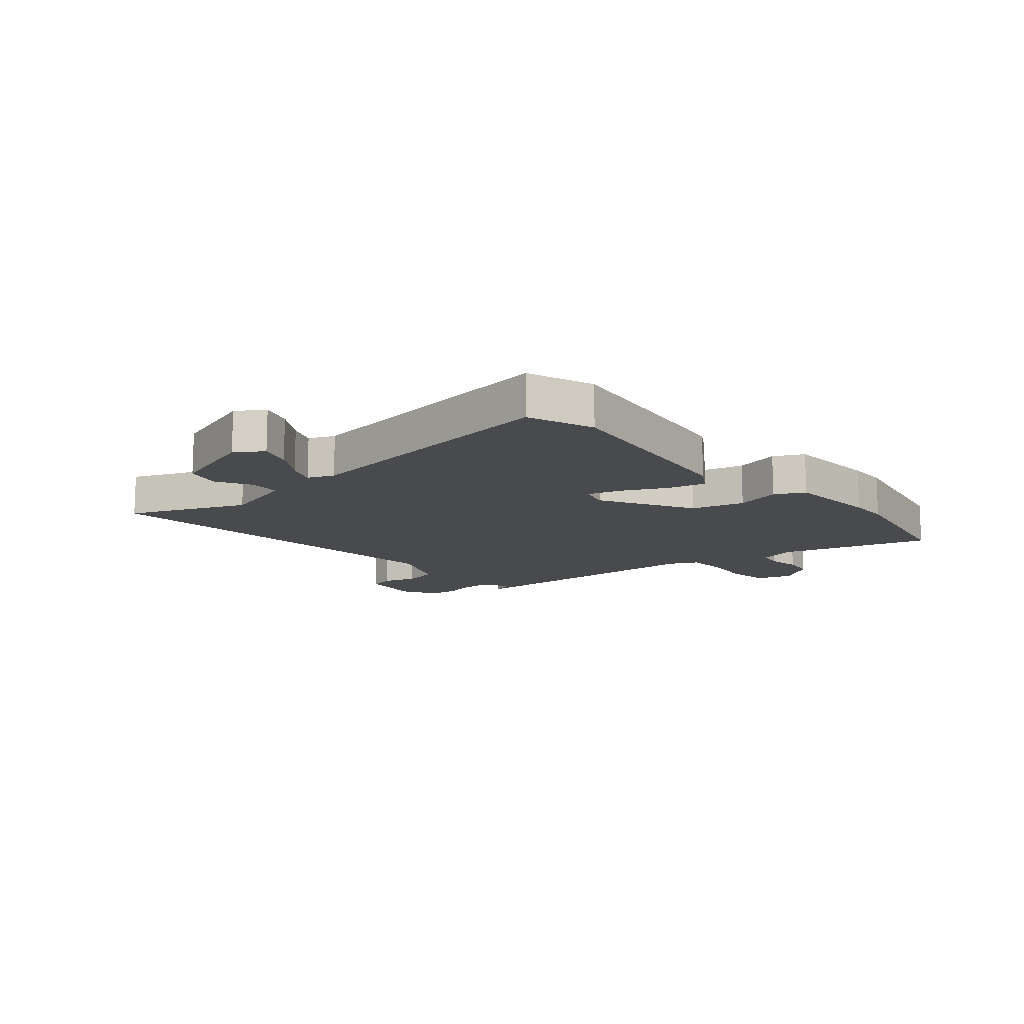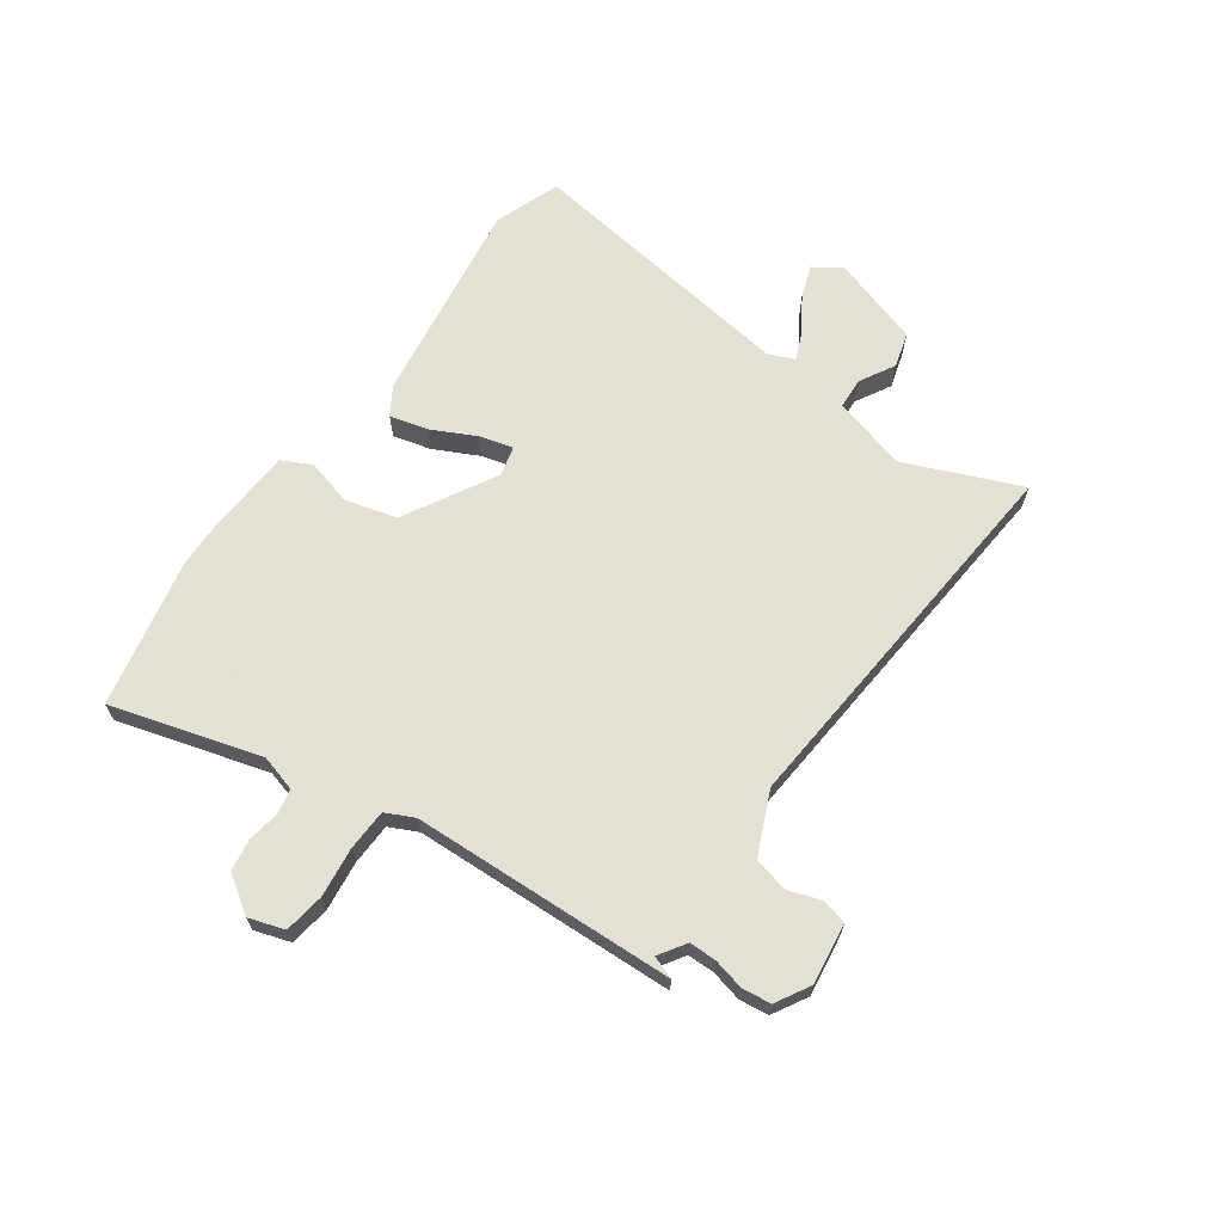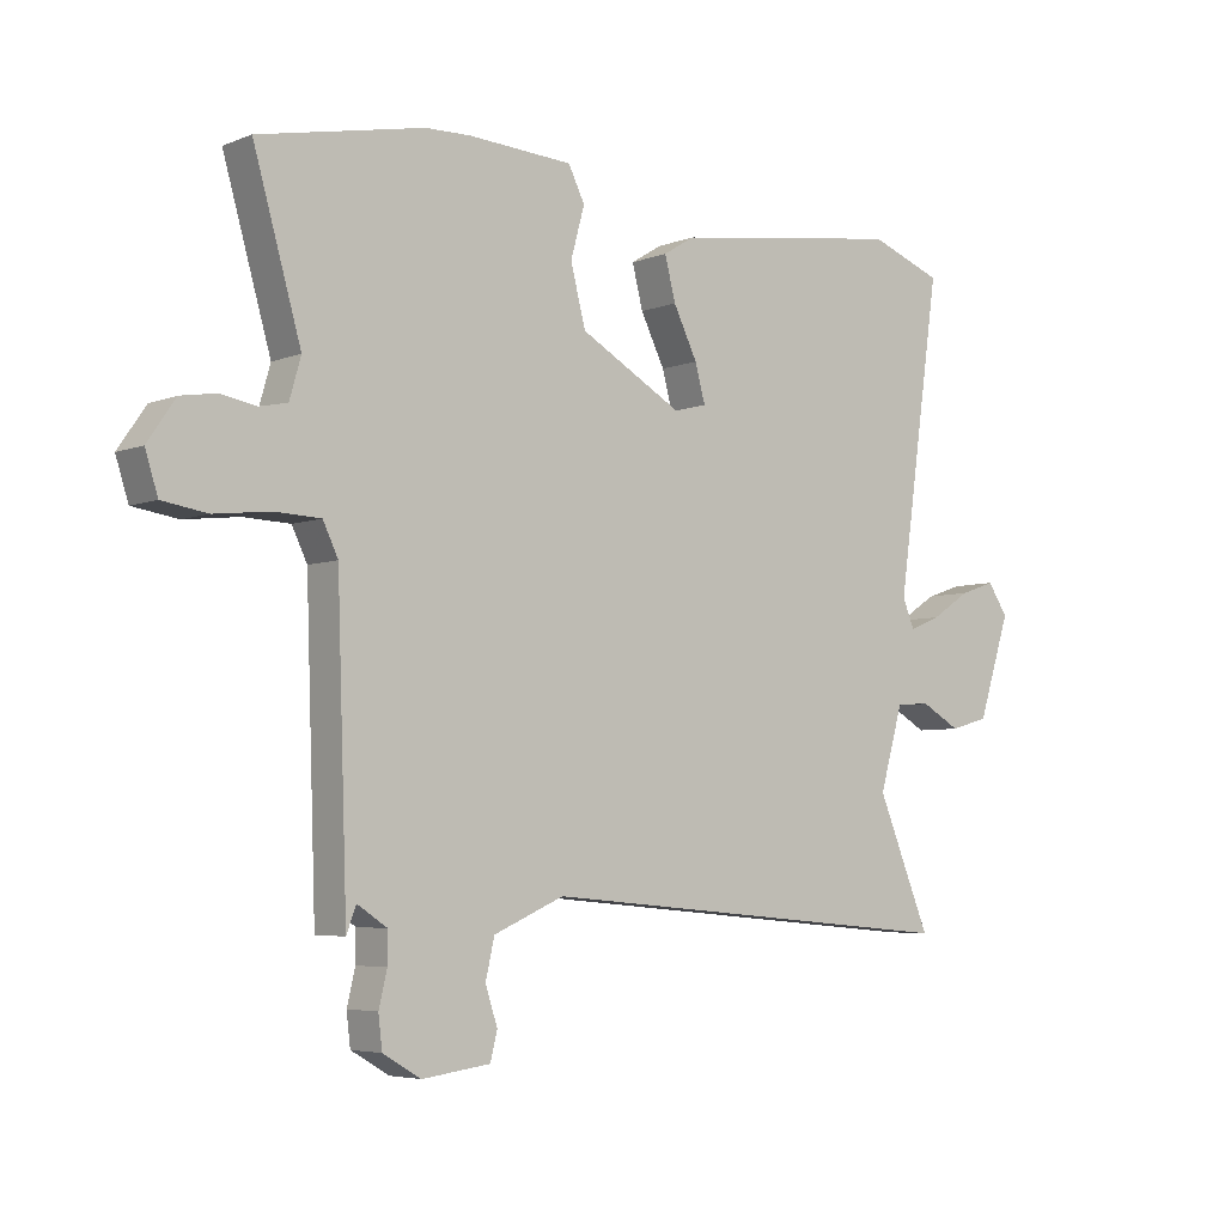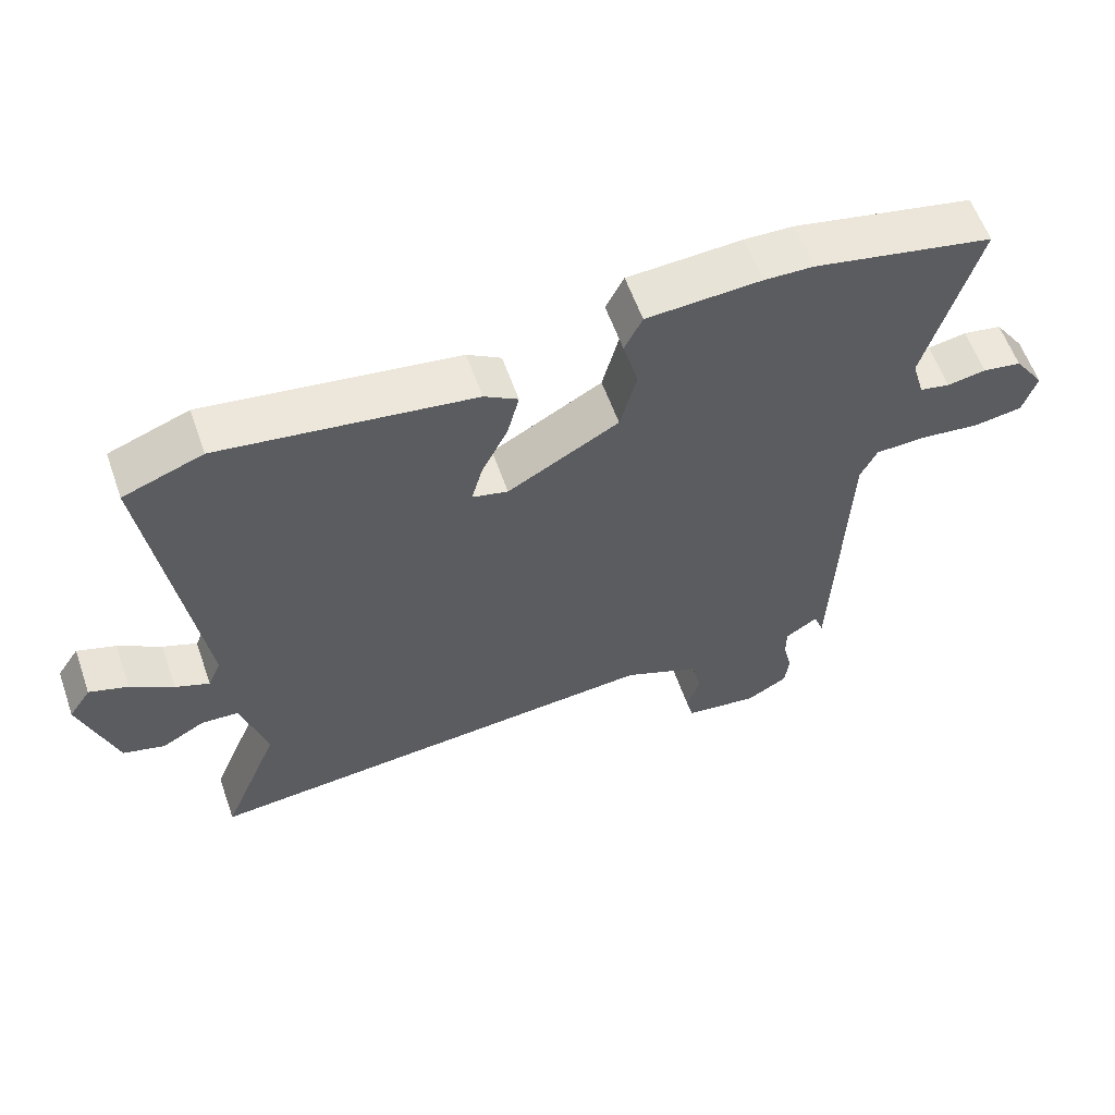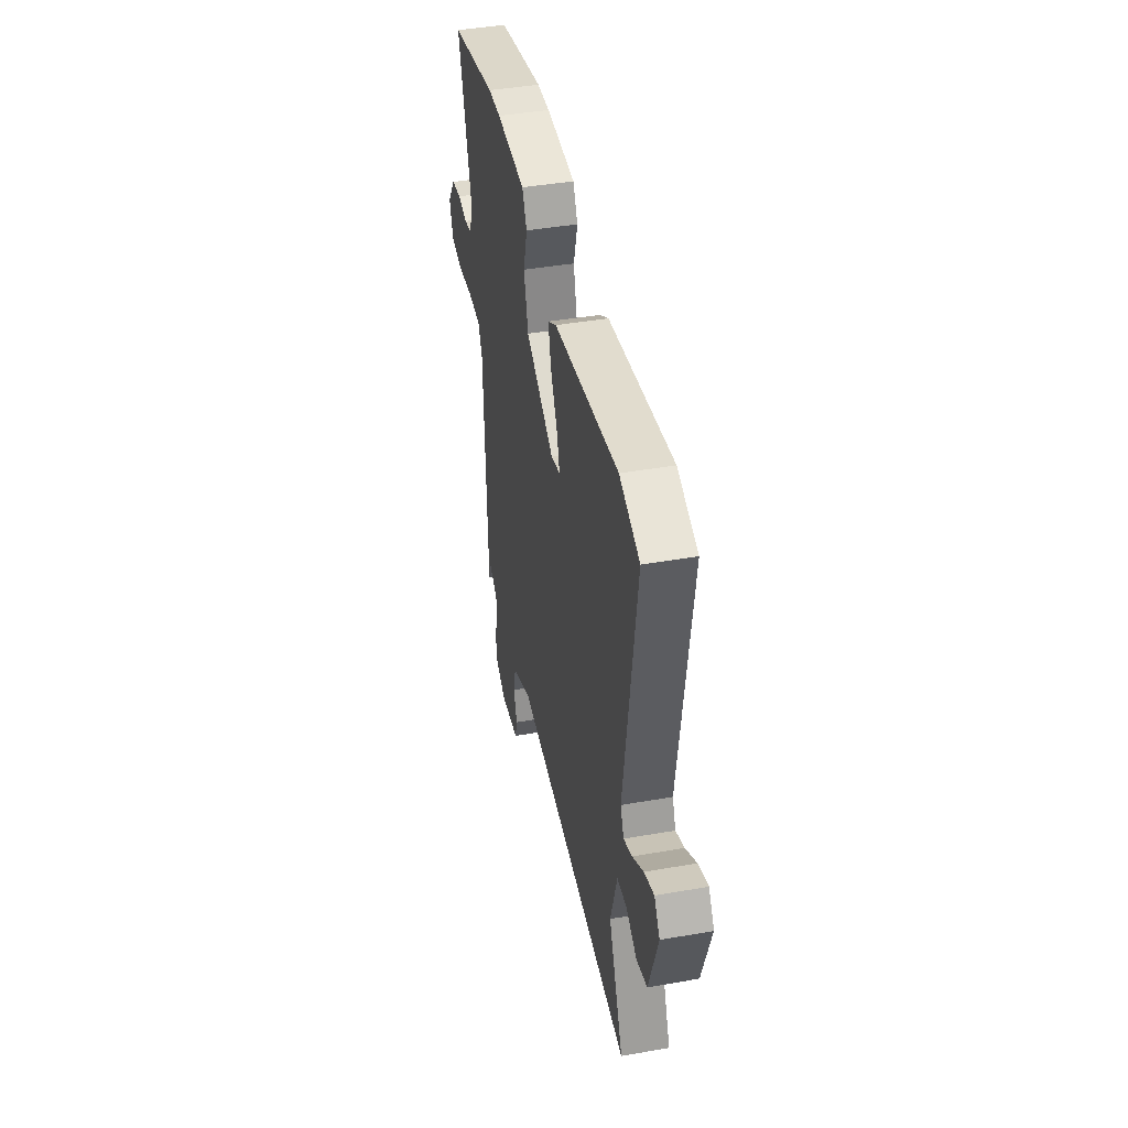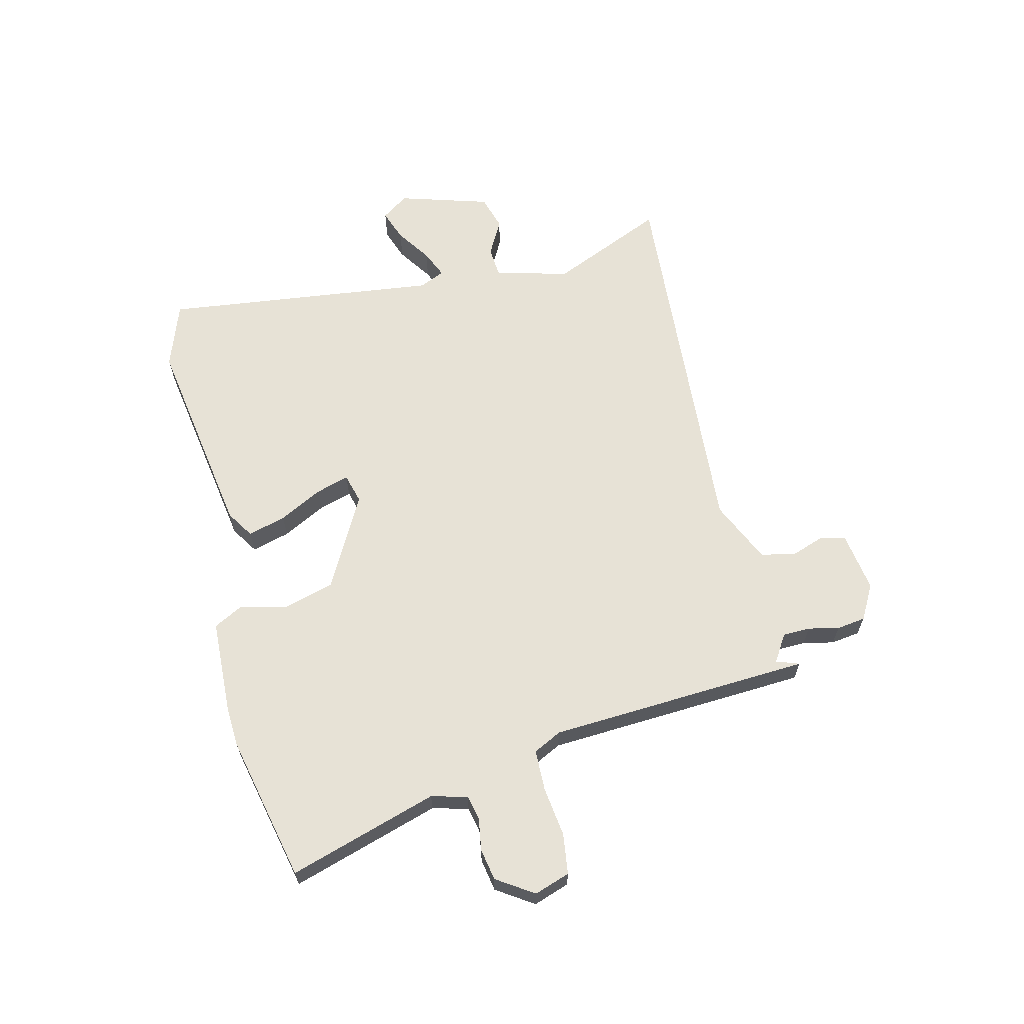
<metadata>
{"format":"obj","ext":"obj","renderer":"f3d","projection":"perspective","resolution":1024,"background":"white","views":[{"elev":-12.9,"azim":-49.5,"up":"+Y"},{"elev":66.2,"azim":125.1,"up":"+Y"},{"elev":-5.1,"azim":140.5,"up":"+Z"},{"elev":59.3,"azim":-19.4,"up":"+Z"},{"elev":42.3,"azim":-101.9,"up":"+Z"},{"elev":63.7,"azim":75.2,"up":"+Y"}]}
</metadata>
<code>
v 0.45 0.07 -0.498
v 0.435 0.07 -0.458
v 0.388 0.07 -0.489
v 0.388 0.07 -0.537
v 0.401 0.07 -0.591
v 0.395 0.07 -0.642
v 0.335 0.07 -0.677
v 0.228 0.07 -0.663
v 0.217 0.07 -0.619
v 0.236 0.07 -0.561
v 0.222 0.07 -0.5
v 0.111 0.07 -0.452
v -0.565 0.07 -0.512
v -0.481 0.07 -0.308
v -0.518 0.07 -0.179
v -0.572 0.07 -0.176
v -0.634 0.07 -0.211
v -0.695 0.07 -0.194
v -0.746 0.07 -0.036
v -0.714 0.07 0.012
v -0.658 0.07 -0.007
v -0.596 0.07 -0.047
v -0.547 0.07 -0.067
v -0.528 0.07 -0.022
v -0.597 0.07 0.464
v -0.482 0.07 0.507
v -0.117 0.07 0.456
v -0.068 0.07 0.426
v -0.085 0.07 0.359
v -0.123 0.07 0.282
v -0.139 0.07 0.223
v -0.087 0.07 0.21
v 0.074 0.07 0.301
v 0.098 0.07 0.393
v 0.076 0.07 0.473
v 0.102 0.07 0.525
v 0.267 0.07 0.535
v 0.338 0.07 0.533
v 0.598 0.07 0.48
v 0.523 0.07 0.217
v 0.541 0.07 0.154
v 0.585 0.07 0.145
v 0.641 0.07 0.155
v 0.697 0.07 0.146
v 0.741 0.07 0.082
v 0.721 0.07 0.019
v 0.65 0.07 0.008
v 0.563 0.07 0.018
v 0.49 0.07 0.015
v 0.466 0.07 -0.035
v 0.45 0 -0.498
v 0.435 0 -0.458
v 0.388 0 -0.489
v 0.388 0 -0.537
v 0.401 0 -0.591
v 0.395 0 -0.642
v 0.335 0 -0.677
v 0.228 0 -0.663
v 0.217 0 -0.619
v 0.236 0 -0.561
v 0.222 0 -0.5
v 0.111 0 -0.452
v -0.565 0 -0.512
v -0.481 0 -0.308
v -0.518 0 -0.179
v -0.572 0 -0.176
v -0.634 0 -0.211
v -0.695 0 -0.194
v -0.746 0 -0.036
v -0.714 0 0.012
v -0.658 0 -0.007
v -0.596 0 -0.047
v -0.547 0 -0.067
v -0.528 0 -0.022
v -0.597 0 0.464
v -0.482 0 0.507
v -0.117 0 0.456
v -0.068 0 0.426
v -0.085 0 0.359
v -0.123 0 0.282
v -0.139 0 0.223
v -0.087 0 0.21
v 0.074 0 0.301
v 0.098 0 0.393
v 0.076 0 0.473
v 0.102 0 0.525
v 0.267 0 0.535
v 0.338 0 0.533
v 0.598 0 0.48
v 0.523 0 0.217
v 0.541 0 0.154
v 0.585 0 0.145
v 0.641 0 0.155
v 0.697 0 0.146
v 0.741 0 0.082
v 0.721 0 0.019
v 0.65 0 0.008
v 0.563 0 0.018
v 0.49 0 0.015
v 0.466 0 -0.035
f 45 46 47 48
f 45 48 49
f 42 43 44 45
f 41 42 45 49
f 40 41 49 50
f 38 39 40
f 37 38 40 50
f 34 35 36 37
f 33 34 37 50
f 27 28 29 30
f 27 30 31
f 24 25 26 27
f 23 24 27 31
f 19 20 21 22
f 19 22 23
f 16 17 18 19
f 15 16 19 23
f 14 15 23 31
f 12 13 14 31
f 7 8 9 10
f 7 10 11
f 4 5 6 7
f 3 4 7 11
f 2 3 11 12
f 50 1 2
f 32 33 50 2
f 2 12 31 32
f 98 97 96 95
f 99 98 95
f 95 94 93 92
f 99 95 92 91
f 100 99 91 90
f 90 89 88
f 100 90 88 87
f 87 86 85 84
f 100 87 84 83
f 80 79 78 77
f 81 80 77
f 77 76 75 74
f 81 77 74 73
f 72 71 70 69
f 73 72 69
f 69 68 67 66
f 73 69 66 65
f 81 73 65 64
f 81 64 63 62
f 60 59 58 57
f 61 60 57
f 57 56 55 54
f 61 57 54 53
f 62 61 53 52
f 52 51 100
f 52 100 83 82
f 82 81 62 52
f 1 51 52 2
f 2 52 53 3
f 3 53 54 4
f 4 54 55 5
f 5 55 56 6
f 6 56 57 7
f 7 57 58 8
f 8 58 59 9
f 9 59 60 10
f 10 60 61 11
f 11 61 62 12
f 12 62 63 13
f 13 63 64 14
f 14 64 65 15
f 15 65 66 16
f 16 66 67 17
f 17 67 68 18
f 18 68 69 19
f 19 69 70 20
f 20 70 71 21
f 21 71 72 22
f 22 72 73 23
f 23 73 74 24
f 24 74 75 25
f 25 75 76 26
f 26 76 77 27
f 27 77 78 28
f 28 78 79 29
f 29 79 80 30
f 30 80 81 31
f 31 81 82 32
f 32 82 83 33
f 33 83 84 34
f 34 84 85 35
f 35 85 86 36
f 36 86 87 37
f 37 87 88 38
f 38 88 89 39
f 39 89 90 40
f 40 90 91 41
f 41 91 92 42
f 42 92 93 43
f 43 93 94 44
f 44 94 95 45
f 45 95 96 46
f 46 96 97 47
f 47 97 98 48
f 48 98 99 49
f 49 99 100 50
f 50 100 51 1

</code>
